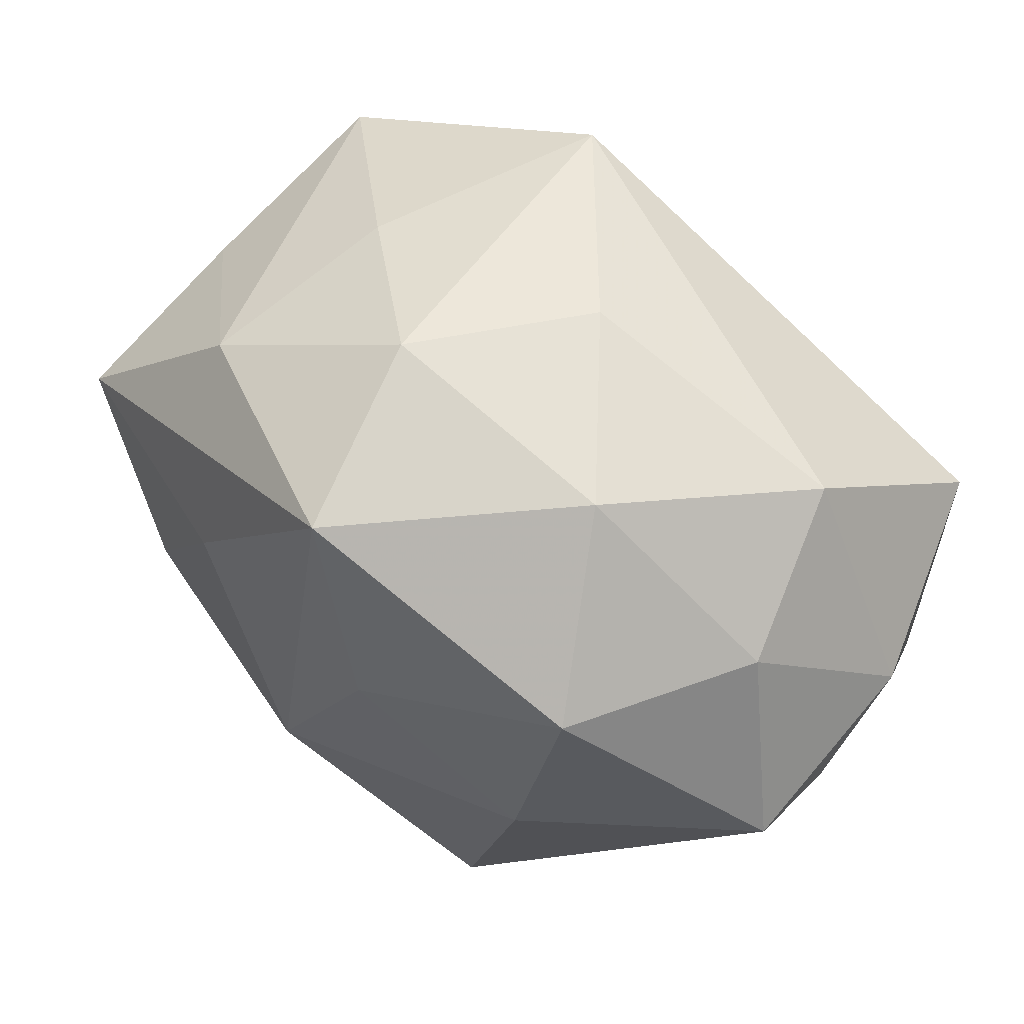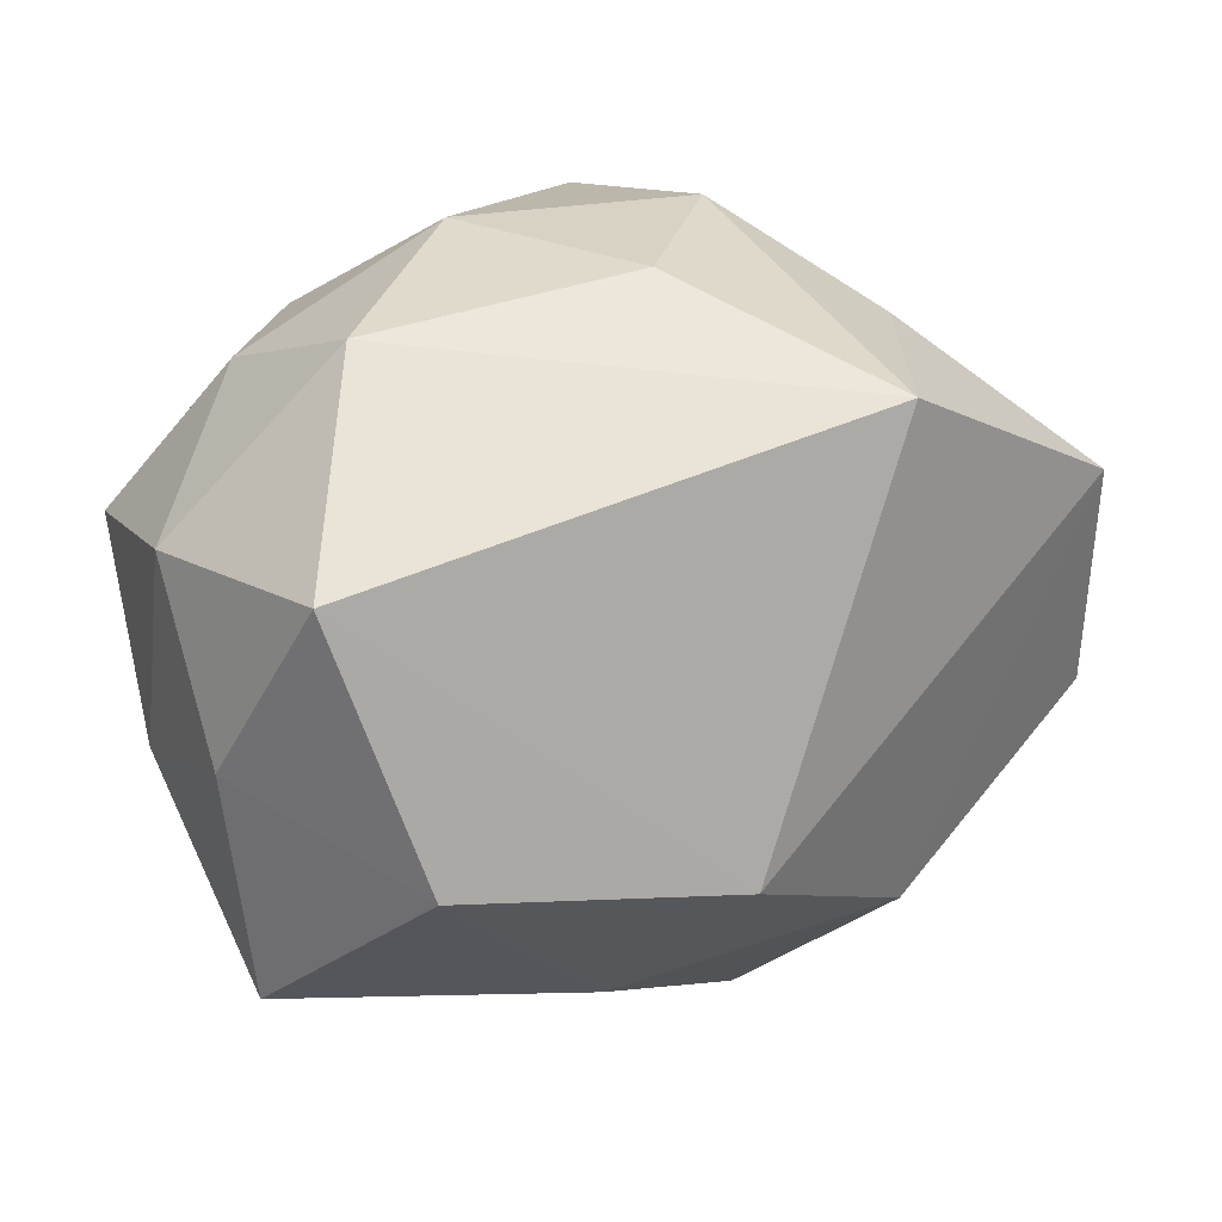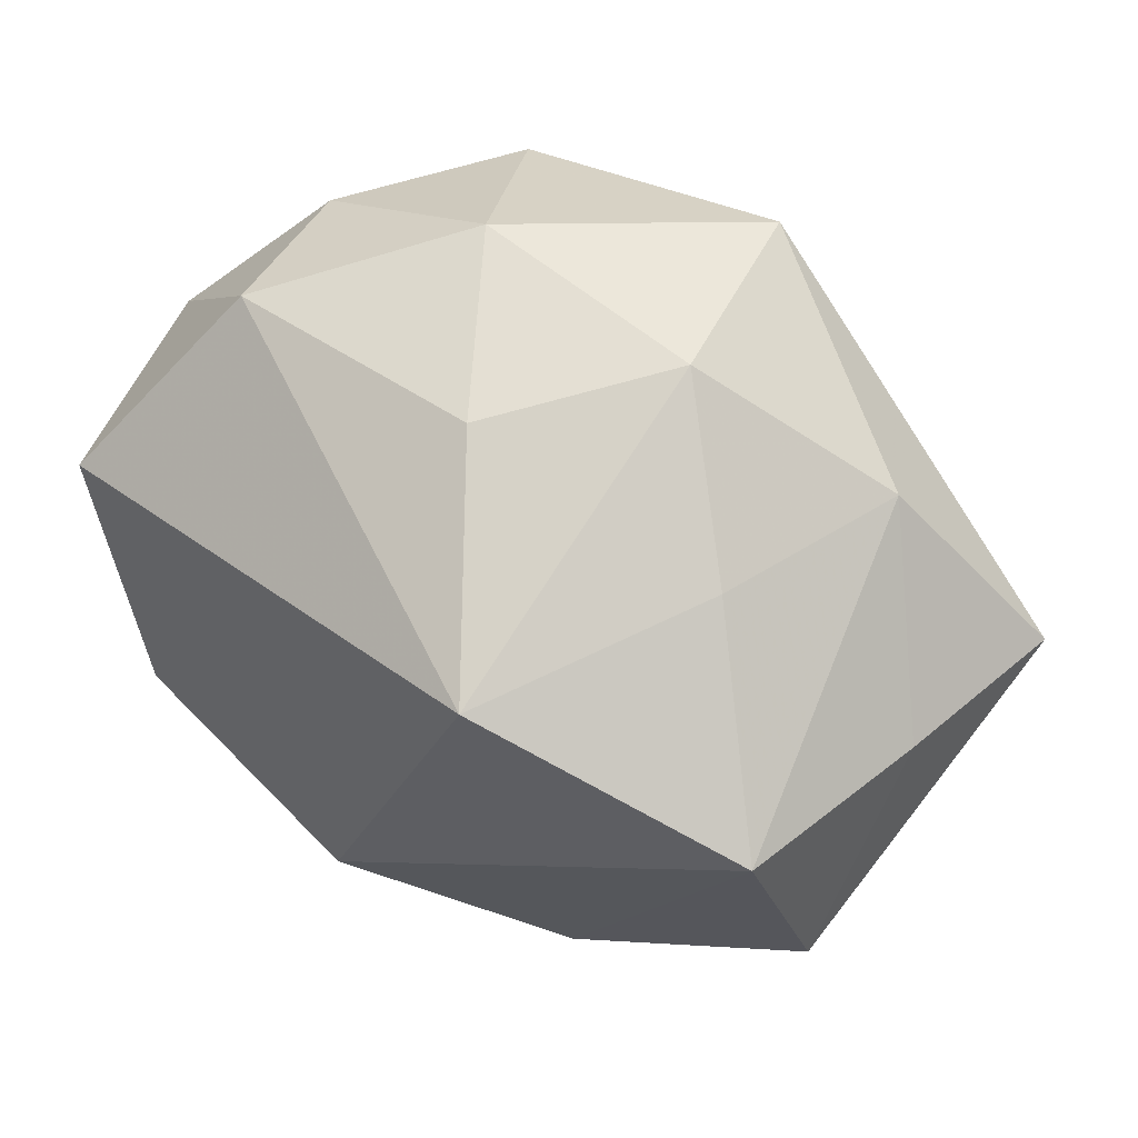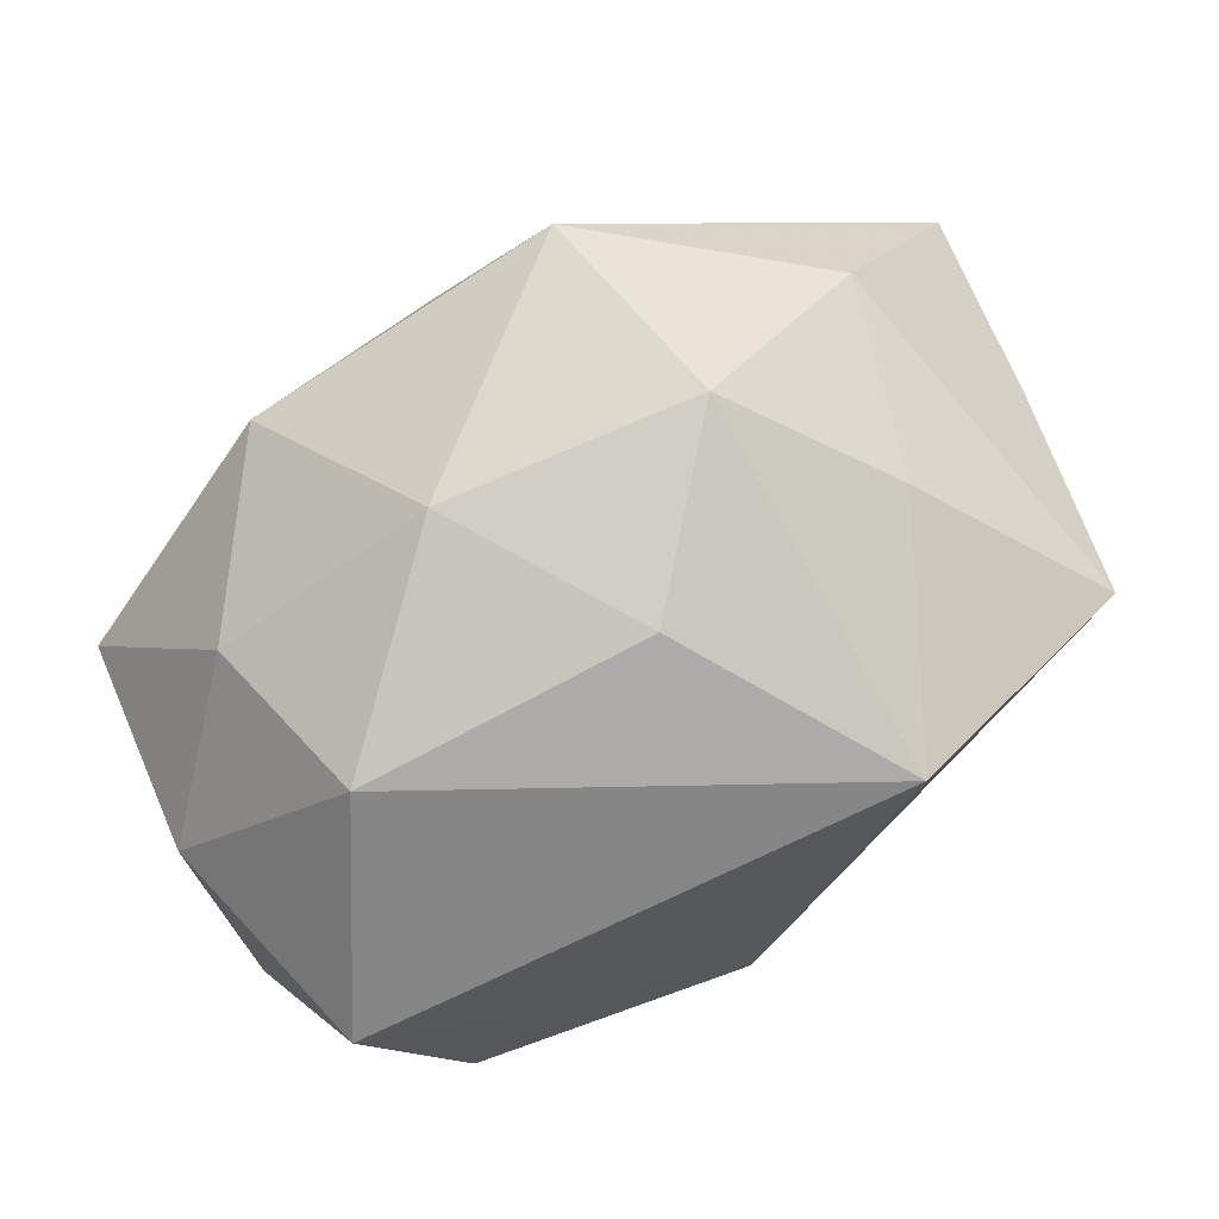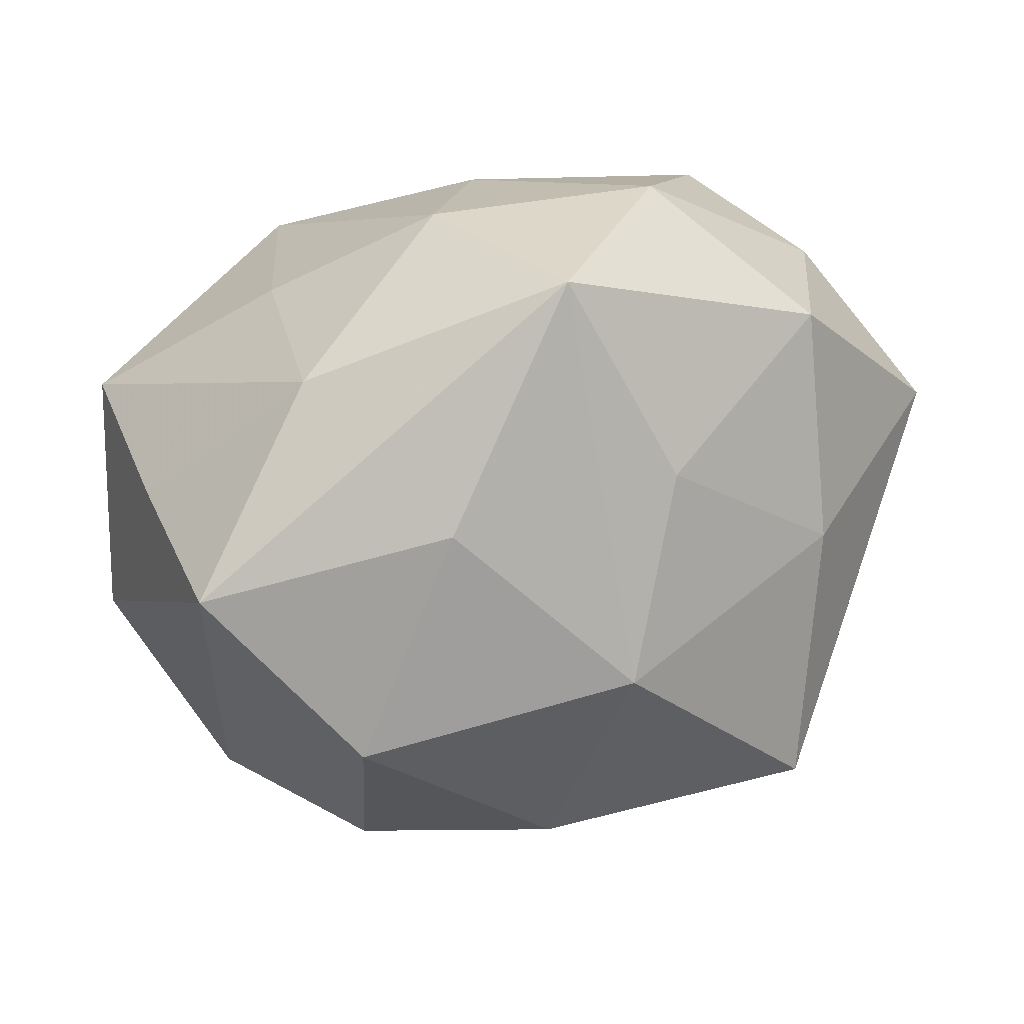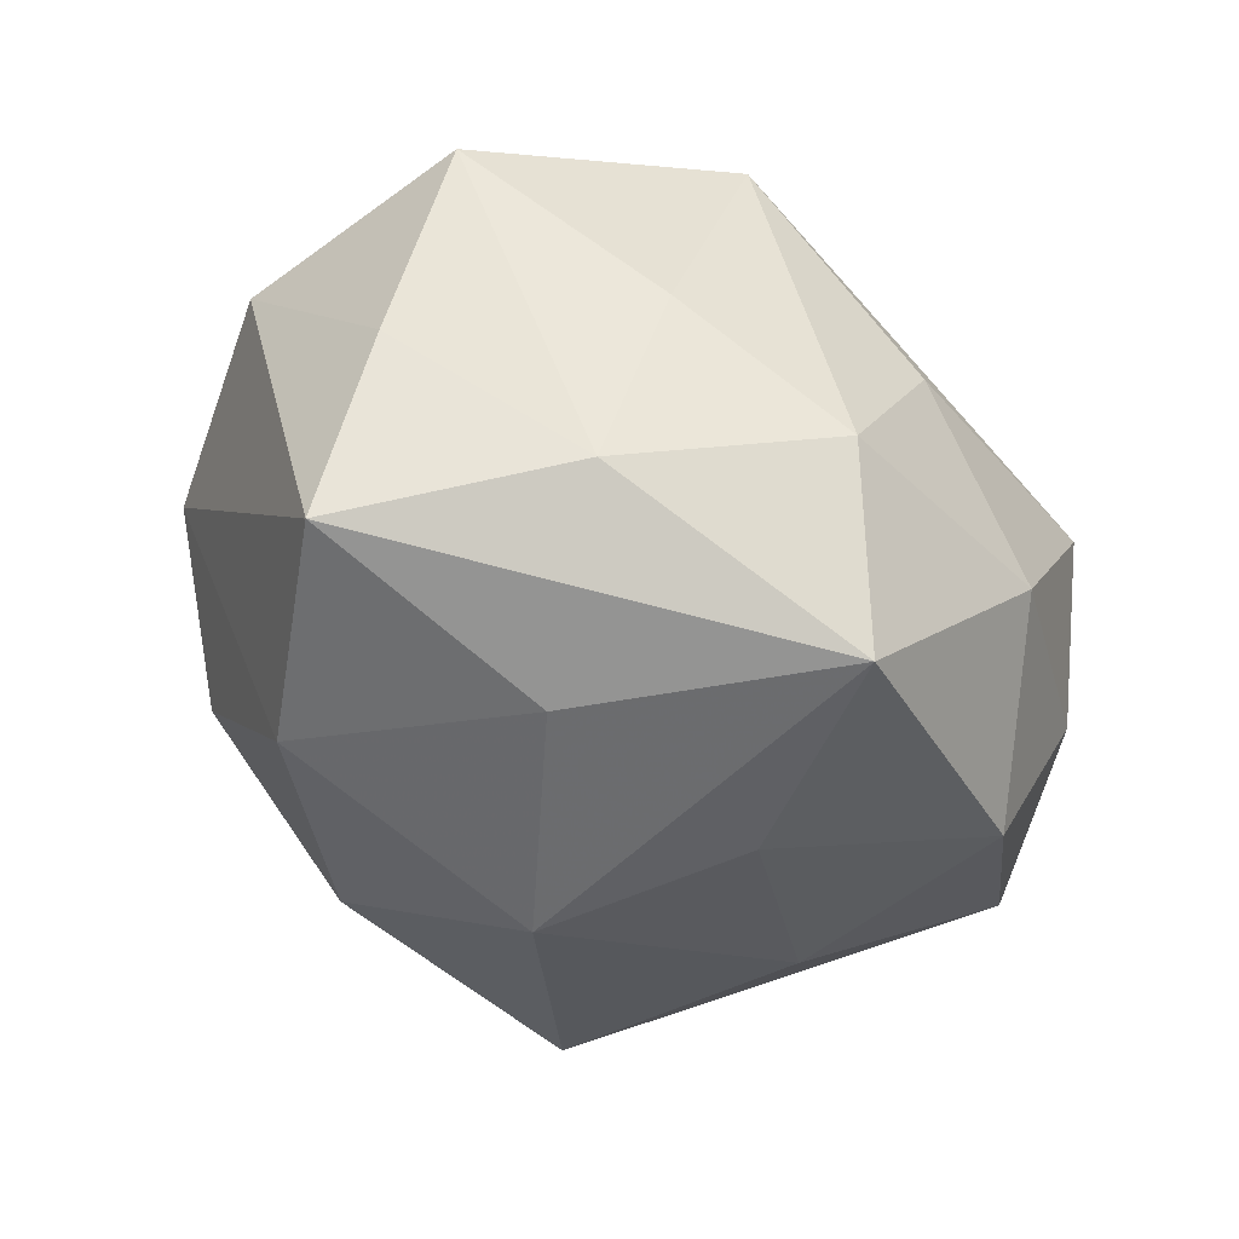
<metadata>
{"format":"obj","ext":"obj","renderer":"f3d","projection":"perspective","resolution":1024,"background":"white","views":[{"elev":70.6,"azim":-147.9,"up":"+Y"},{"elev":18.2,"azim":-30.4,"up":"+Y"},{"elev":55.6,"azim":33.6,"up":"+Y"},{"elev":74.5,"azim":-32.3,"up":"+Y"},{"elev":26.5,"azim":146.2,"up":"+Y"},{"elev":-30.6,"azim":133.4,"up":"+Z"}]}
</metadata>
<code>
v -0.01217 -0.0347 0.02166
v -0.03575 -0.01067 -0.02489
v 0.01187 0.04106 -0.02685
v 0.04005 -0.03139 0.009375
v -0.05048 -0.005747 0.01256
v -0.01369 0.04228 -0.008116
v -0.03735 0.02961 -0.01046
v -0.02069 0.003751 -0.03611
v 0.04044 -0.01175 -0.02713
v 0.001926 0.01761 -0.03517
v 0.0214 -0.02925 0.02764
v -0.05111 0.01425 0.001145
v -0.04743 0.01167 -0.02288
v -0.02261 0.03023 -0.02914
v -0.01684 -0.04116 0.001282
v 0.05041 0.01208 0.005897
v 0.01416 0.02916 0.03751
v 0.01506 0.04287 -0.003509
v 0.03729 0.02907 -0.01048
v 0.03222 -0.03354 -0.01219
v 0.0171 -0.02816 -0.03143
v 0.02909 0.03129 0.01192
v -0.03628 -0.01535 0.03203
v 0.04902 -0.01071 0.02223
v 0.01355 -0.04582 0.006779
v -0.04947 -0.009749 -0.007756
v -0.00133 0.03947 0.01332
v -0.0004003 -0.04116 -0.01683
v 0.01116 -0.004914 -0.04025
v -0.0338 0.03509 0.009902
v -0.01571 -0.02699 -0.03916
v 0.02896 0.01454 -0.02906
v -0.04611 0.01468 0.02736
v 0.04467 0.01595 0.02996
v -0.004183 -0.01877 0.03885
v -0.04565 -0.03219 0.00987
v 0.05499 0.008325 -0.01652
f 14 6 3
f 3 6 18
f 33 35 17
f 23 35 33
f 7 14 13
f 6 14 7
f 31 36 26
f 1 35 23
f 23 36 1
f 1 36 25
f 4 24 11
f 11 25 4
f 35 1 11
f 11 1 25
f 34 24 16
f 17 35 34
f 35 11 34
f 34 11 24
f 17 18 27
f 27 18 6
f 16 24 37
f 37 24 4
f 4 9 37
f 5 36 23
f 23 33 5
f 5 26 36
f 10 14 3
f 3 29 10
f 8 29 31
f 8 31 13
f 13 14 8
f 14 10 8
f 8 10 29
f 12 7 13
f 12 5 33
f 13 26 12
f 26 5 12
f 13 31 2
f 2 26 13
f 31 26 2
f 25 36 15
f 15 28 25
f 15 36 31
f 31 28 15
f 25 28 20
f 4 25 20
f 20 9 4
f 19 34 16
f 16 37 19
f 3 18 19
f 19 37 3
f 30 27 6
f 6 7 30
f 30 33 17
f 17 27 30
f 30 12 33
f 7 12 30
f 32 29 3
f 3 37 32
f 9 29 32
f 32 37 9
f 21 28 31
f 21 20 28
f 9 20 21
f 31 29 21
f 21 29 9
f 22 19 18
f 34 19 22
f 22 18 17
f 17 34 22

</code>
